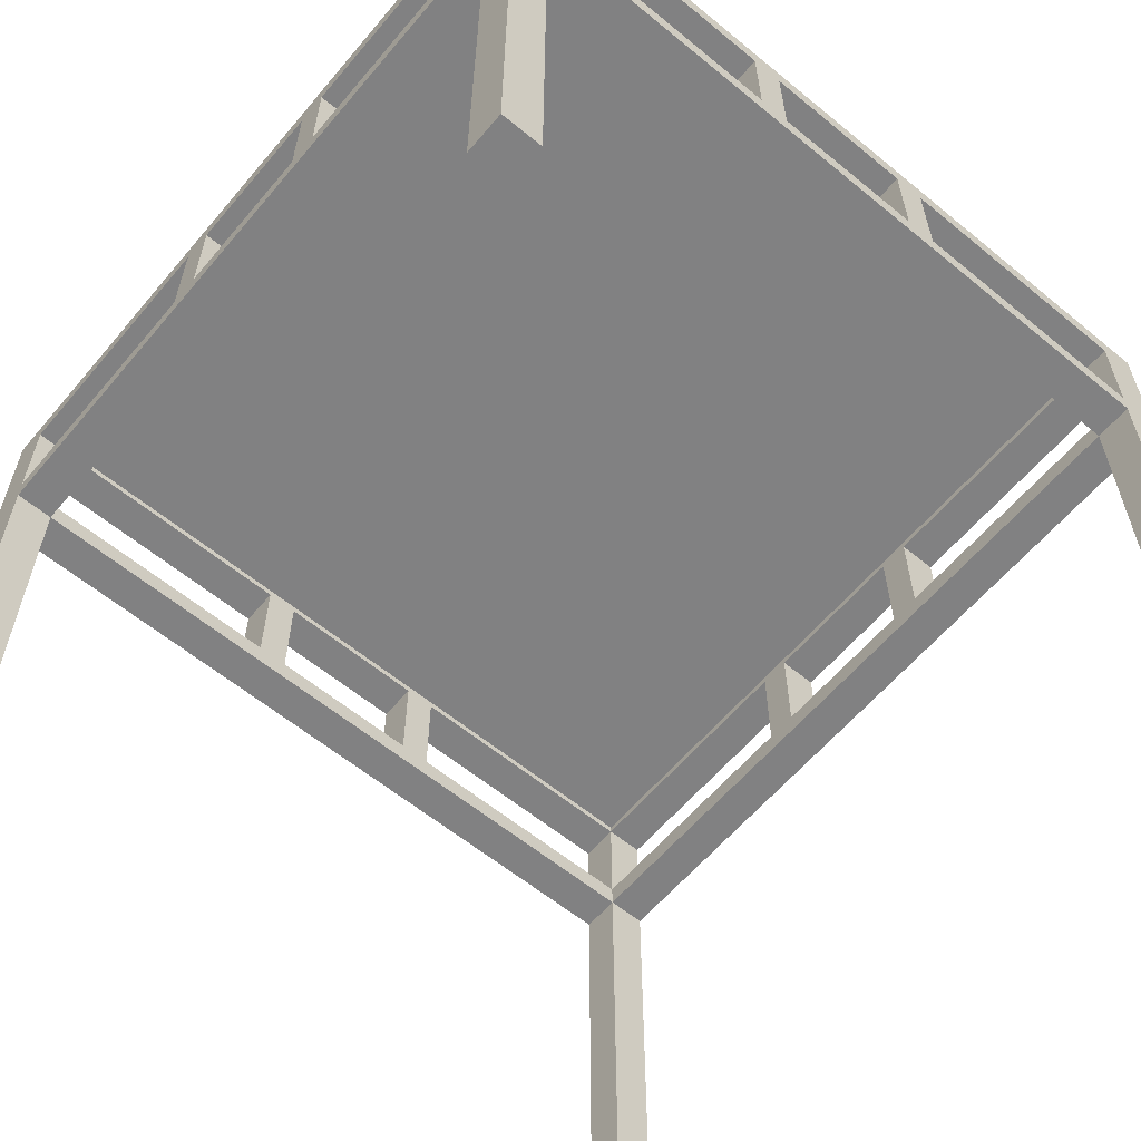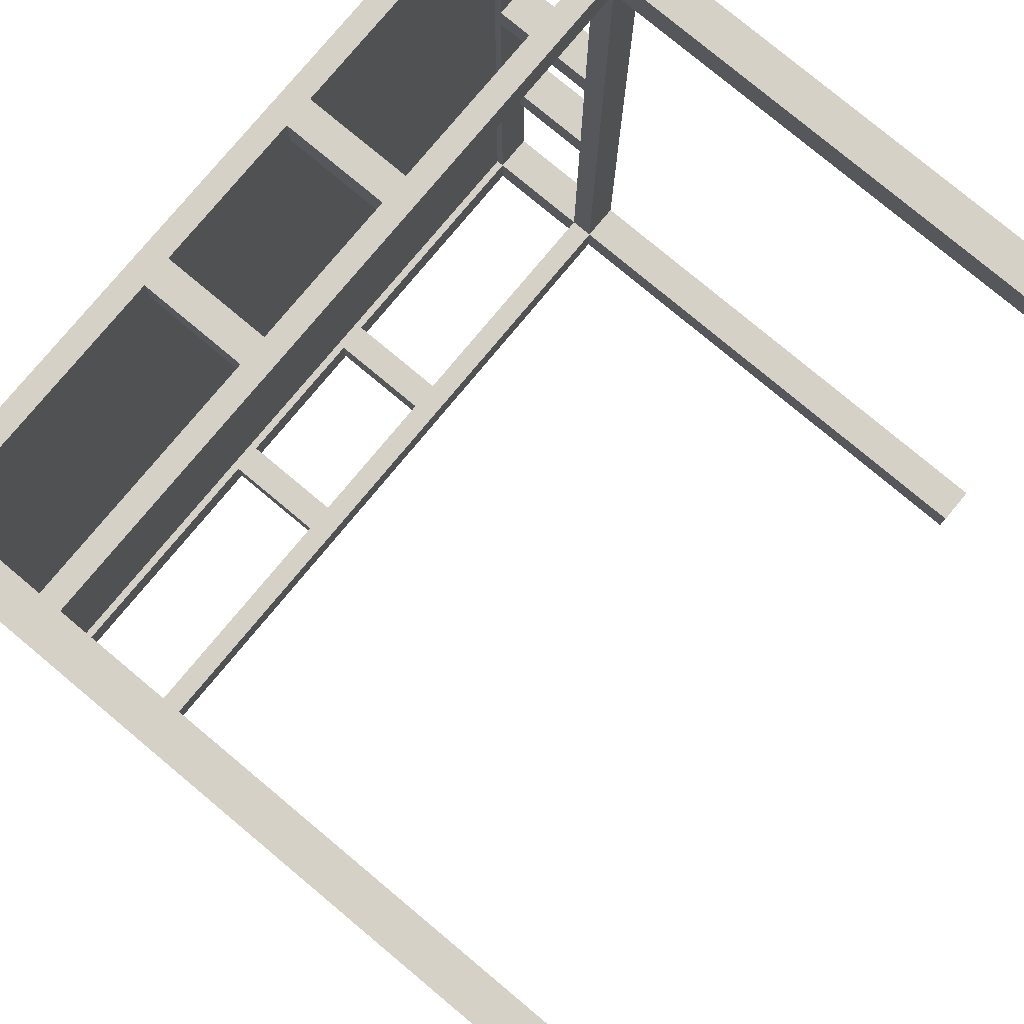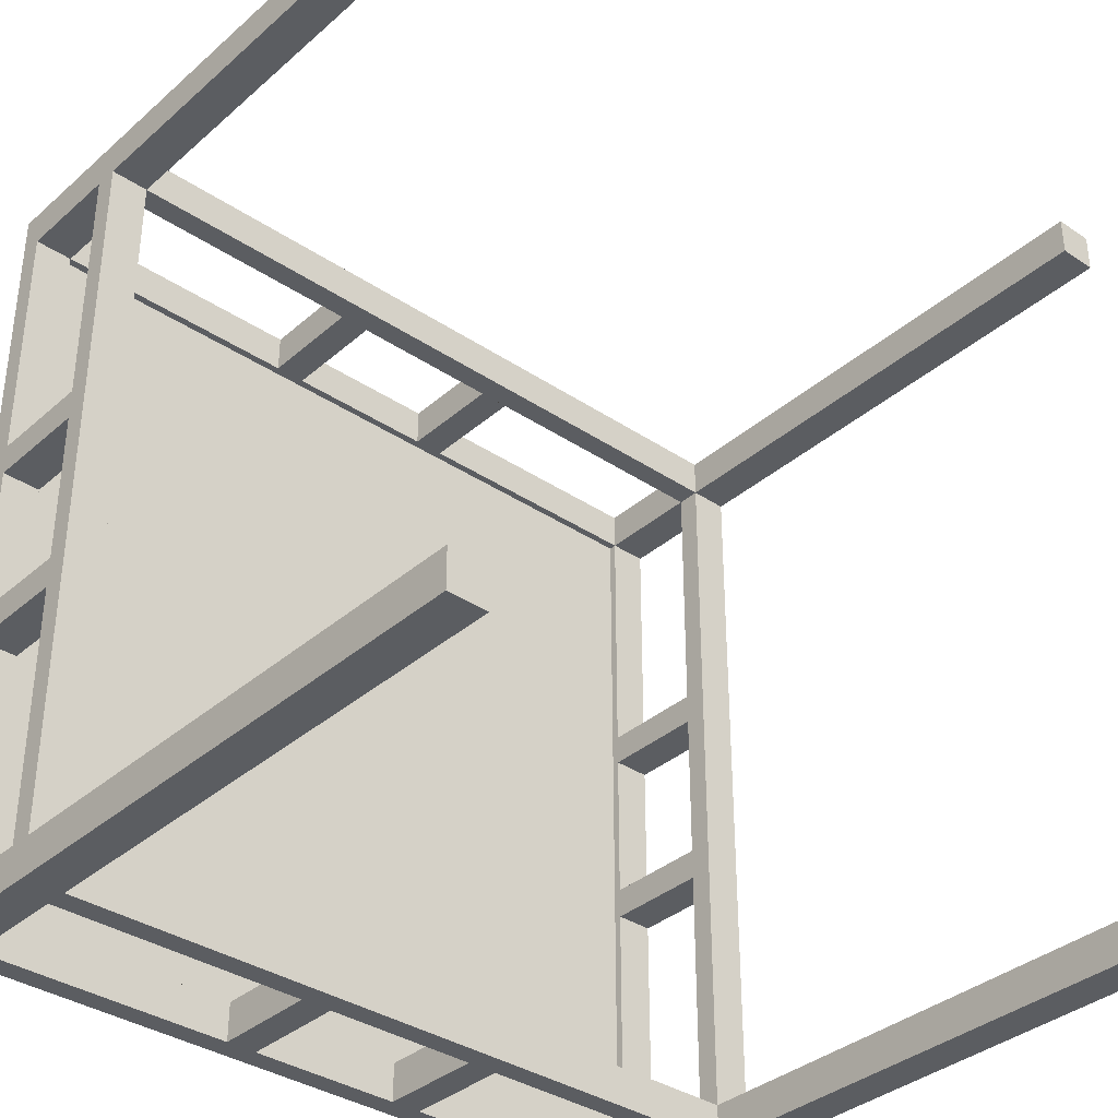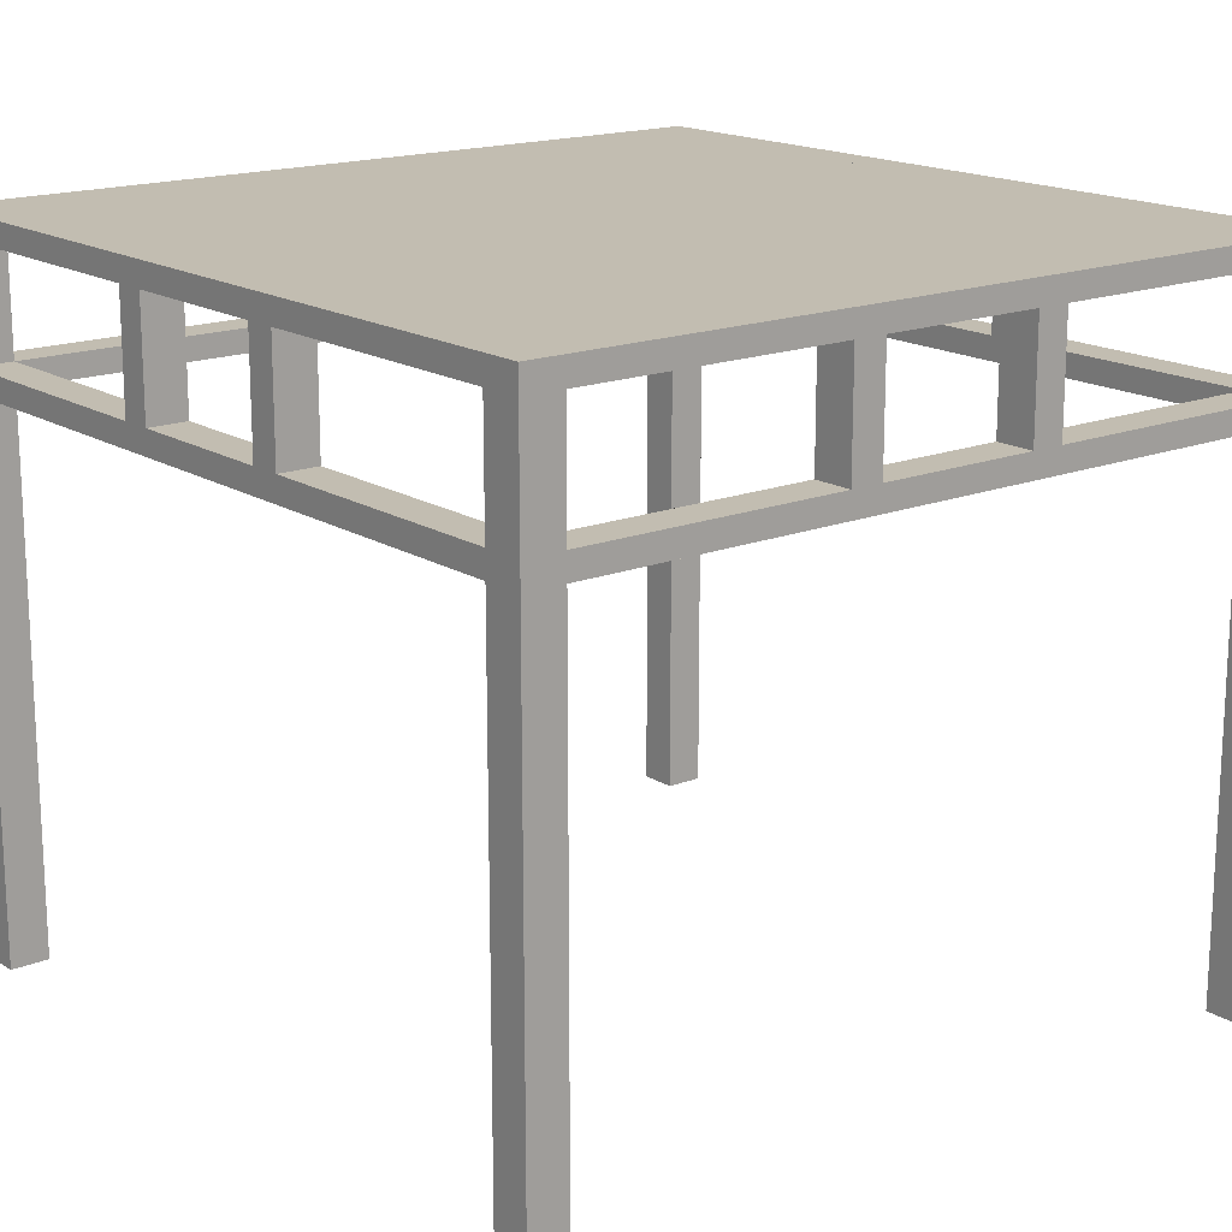
<metadata>
{"format":"obj","ext":"obj","renderer":"f3d","projection":"perspective","resolution":1024,"background":"white","views":[{"elev":-60.5,"azim":50.0,"up":"+Y"},{"elev":79.2,"azim":-50.2,"up":"+Z"},{"elev":-35.8,"azim":-41.4,"up":"+Z"},{"elev":16.8,"azim":141.3,"up":"+Y"}]}
</metadata>
<code>
v -0.2742 0.1156 0.2742
v -0.08168 0.09809 0.2742
v -0.2742 0.09809 0.2742
v -0.05835 0.09809 0.2742
v -0.2742 0.09809 0.3034
v -0.2742 0.09809 0.08168
v 0.05835 0.09809 0.2742
v -0.05835 0.01641 0.2742
v -0.08168 0.09809 0.3034
v -0.2742 0.01641 0.2742
v -0.2742 0.1156 -0.2742
v -0.3034 0.09809 0.08168
v 0.08168 0.09809 0.2742
v -0.05835 0.09809 0.3034
v -0.08168 0.01641 0.2742
v -0.08168 0.01641 0.3034
v 0.3034 0.1156 0.3034
v -0.2742 0.01641 0.3034
v -0.3034 0.09809 0.2742
v -0.2742 0.09809 0.05835
v -0.3034 0.1156 -0.3034
v -0.3034 0.01641 0.08168
v 0.2742 0.09809 0.2742
v 0.08168 0.01641 0.2742
v 0.05835 0.09809 0.3034
v 0.2742 0.01641 0.2742
v -0.05835 0.01641 0.3034
v -0.3034 0.1156 0.3034
v -0.3034 0.01641 0.2742
v -0.2742 0.01641 0.05835
v -0.2742 0.09809 -0.05835
v 0.3034 0.1156 -0.3034
v -0.2742 0.01641 0.08168
v -0.3034 0.09809 0.05835
v 0.2742 0.1156 0.2742
v 0.08168 0.09809 0.3034
v 0.05835 0.01641 0.2742
v 0.05835 0.01641 0.3034
v -0.2742 -0.001094 0.3034
v -0.3034 -0.3978 0.2742
v -0.3034 0.01641 0.05835
v -0.3034 0.09809 -0.05835
v -0.2742 0.09809 -0.08168
v 0.2742 0.1156 -0.2742
v 0.2742 0.09809 -0.3034
v 0.2742 0.09809 0.3034
v 0.08168 0.01641 0.3034
v 0.2742 -0.001094 0.2742
v -0.3034 -0.3978 0.3034
v 0.2742 0.01641 0.3034
v -0.3034 -0.001094 0.2742
v -0.2742 -0.001094 -0.2742
v -0.3034 0.01641 -0.05835
v -0.2742 0.01641 -0.08168
v -0.2742 0.09809 -0.2742
v 0.2742 0.09809 -0.2742
v 0.2742 0.01641 -0.3034
v 0.08168 0.09809 -0.3034
v -0.3034 -0.001094 -0.2742
v 0.2742 0.09809 0.08168
v -0.2742 -0.001094 0.2742
v 0.2742 0.01641 0.08168
v -0.2742 -0.3978 0.3034
v 0.2742 -0.001094 0.3034
v -0.2742 -0.3978 0.2742
v -0.2742 0.01641 -0.05835
v -0.3034 0.09809 -0.08168
v -0.3034 0.01641 -0.08168
v 0.2742 0.09809 -0.08168
v 0.3034 0.09809 0.2742
v 0.2742 -0.001094 -0.3034
v 0.05835 0.09809 -0.3034
v 0.08168 0.09809 -0.2742
v 0.2742 0.09809 0.05835
v 0.3034 0.09809 0.08168
v 0.2742 -0.001094 -0.2742
v 0.3034 0.01641 0.08168
v -0.3034 0.01641 -0.2742
v -0.3034 0.09809 -0.2742
v 0.05835 0.09809 -0.2742
v 0.2742 0.09809 -0.05835
v 0.3034 0.09809 -0.08168
v 0.3034 -0.3978 0.2742
v 0.3034 -0.3978 -0.3034
v 0.08168 0.01641 -0.3034
v 0.2742 0.01641 -0.2742
v -0.05835 0.09809 -0.3034
v 0.08168 0.01641 -0.2742
v 0.2742 0.01641 0.05835
v 0.3034 0.01641 0.2742
v 0.3034 -0.001094 -0.2742
v 0.2742 -0.3978 0.3034
v -0.3034 -0.3978 -0.2742
v -0.2742 0.01641 -0.2742
v -0.08168 0.09809 -0.2742
v 0.2742 0.01641 -0.05835
v 0.3034 0.09809 -0.2742
v 0.3034 0.01641 -0.08168
v 0.3034 -0.3978 0.3034
v 0.3034 -0.001094 0.2742
v 0.3034 0.09809 0.05835
v 0.2742 -0.3978 -0.3034
v -0.2742 0.01641 -0.3034
v 0.3034 0.01641 -0.2742
v -0.08168 0.09809 -0.3034
v -0.05835 0.09809 -0.2742
v 0.05835 0.01641 -0.3034
v 0.05835 0.01641 -0.2742
v 0.3034 0.09809 -0.05835
v 0.3034 0.01641 0.05835
v 0.2742 -0.3978 -0.2742
v 0.2742 -0.3978 0.2742
v -0.2742 -0.3978 -0.2742
v 0.2742 0.01641 -0.08168
v 0.3034 0.01641 -0.05835
v -0.2742 -0.001094 -0.3034
v -0.08168 0.01641 -0.3034
v -0.2742 0.09809 -0.3034
v -0.05835 0.01641 -0.3034
v -0.05835 0.01641 -0.2742
v 0.3034 -0.3978 -0.2742
v -0.2742 -0.3978 -0.3034
v -0.3034 -0.3978 -0.3034
v -0.08168 0.01641 -0.2742
v -0.2742 0.1039 0.2742
v 0.2742 0.1039 -0.2742
v -0.2742 0.1039 -0.2742
v 0.2742 0.1039 0.2742
g mesh1_mesh1-geometry
f 1 2 3
f 2 1 4
f 3 2 1
f 4 1 2
f 2 5 3
f 3 5 2
f 6 1 3
f 3 1 6
f 4 1 7
f 7 1 4
f 8 2 4
f 4 2 8
f 5 2 9
f 9 2 5
f 5 10 3
f 3 10 5
f 1 6 11
f 11 6 1
f 3 12 6
f 6 12 3
f 7 1 13
f 13 1 7
f 7 14 4
f 4 14 7
f 2 8 15
f 15 8 2
f 14 8 4
f 4 8 14
f 2 16 9
f 9 16 2
f 9 17 5
f 5 17 9
f 10 5 18
f 18 5 10
f 10 19 3
f 3 19 10
f 11 6 20
f 20 6 11
f 11 21 1
f 1 21 11
f 12 3 19
f 19 3 12
f 22 6 12
f 12 6 22
f 13 1 23
f 23 1 13
f 24 7 13
f 13 7 24
f 14 7 25
f 25 7 14
f 26 15 8
f 8 15 26
f 16 2 15
f 15 2 16
f 8 14 27
f 27 14 8
f 16 14 9
f 9 14 16
f 14 17 9
f 9 17 14
f 28 5 17
f 17 5 28
f 28 18 5
f 5 18 28
f 16 10 18
f 18 10 16
f 19 10 29
f 29 10 19
f 20 6 30
f 30 6 20
f 11 20 31
f 31 20 11
f 21 11 32
f 32 11 21
f 28 1 21
f 21 1 28
f 19 21 12
f 12 21 19
f 6 22 33
f 33 22 6
f 12 34 22
f 22 34 12
f 23 1 35
f 35 1 23
f 23 36 13
f 13 36 23
f 7 24 37
f 37 24 7
f 36 24 13
f 13 24 36
f 7 38 25
f 25 38 7
f 25 17 14
f 14 17 25
f 26 10 15
f 15 10 26
f 26 8 37
f 37 8 26
f 10 16 15
f 15 16 10
f 14 16 27
f 27 16 14
f 38 8 27
f 27 8 38
f 1 28 17
f 17 28 1
f 28 39 18
f 18 39 28
f 18 27 16
f 16 27 18
f 10 22 29
f 29 22 10
f 40 19 29
f 29 19 40
f 33 30 6
f 6 30 33
f 41 20 30
f 30 20 41
f 20 42 31
f 31 42 20
f 11 31 43
f 43 31 11
f 32 11 44
f 44 11 32
f 32 45 21
f 21 45 32
f 19 28 21
f 21 28 19
f 12 21 34
f 34 21 12
f 22 10 33
f 33 10 22
f 41 22 34
f 34 22 41
f 1 17 35
f 35 17 1
f 44 23 35
f 35 23 44
f 36 23 46
f 46 23 36
f 26 37 24
f 24 37 26
f 38 7 37
f 37 7 38
f 24 36 47
f 47 36 24
f 38 36 25
f 25 36 38
f 36 17 25
f 25 17 36
f 48 10 26
f 26 10 48
f 8 38 37
f 37 38 8
f 18 38 27
f 27 38 18
f 49 39 28
f 28 39 49
f 18 39 50
f 50 39 18
f 22 51 29
f 29 51 22
f 19 40 49
f 49 40 19
f 40 29 51
f 51 29 40
f 33 52 30
f 30 52 33
f 20 41 34
f 34 41 20
f 30 53 41
f 41 53 30
f 42 20 34
f 34 20 42
f 53 31 42
f 42 31 53
f 43 31 54
f 54 31 43
f 11 43 55
f 55 43 11
f 11 56 44
f 44 56 11
f 32 44 17
f 17 44 32
f 32 57 45
f 45 57 32
f 58 21 45
f 45 21 58
f 28 19 49
f 49 19 28
f 34 21 42
f 42 21 34
f 10 52 33
f 33 52 10
f 59 22 41
f 41 22 59
f 35 17 44
f 44 17 35
f 23 44 60
f 60 44 23
f 23 50 46
f 46 50 23
f 46 17 36
f 36 17 46
f 24 50 26
f 26 50 24
f 36 38 47
f 47 38 36
f 50 24 47
f 47 24 50
f 10 48 61
f 61 48 10
f 62 48 26
f 26 48 62
f 18 47 38
f 38 47 18
f 39 49 63
f 63 49 39
f 64 50 39
f 39 50 64
f 18 50 47
f 47 50 18
f 51 22 59
f 59 22 51
f 65 49 40
f 40 49 65
f 51 65 40
f 40 65 51
f 30 52 66
f 66 52 30
f 53 30 66
f 66 30 53
f 59 41 53
f 53 41 59
f 31 53 66
f 66 53 31
f 42 67 53
f 53 67 42
f 66 54 31
f 31 54 66
f 68 43 54
f 54 43 68
f 67 55 43
f 43 55 67
f 55 56 11
f 11 56 55
f 69 44 56
f 56 44 69
f 17 70 32
f 32 70 17
f 32 71 57
f 57 71 32
f 57 56 45
f 45 56 57
f 72 21 58
f 58 21 72
f 45 73 58
f 58 73 45
f 42 21 67
f 67 21 42
f 52 10 61
f 61 10 52
f 60 44 74
f 74 44 60
f 75 23 60
f 60 23 75
f 50 23 26
f 26 23 50
f 50 17 46
f 46 17 50
f 48 39 61
f 61 39 48
f 48 62 76
f 76 62 48
f 26 77 62
f 62 77 26
f 49 65 63
f 63 65 49
f 65 39 63
f 63 39 65
f 64 17 50
f 50 17 64
f 39 48 64
f 64 48 39
f 52 51 59
f 59 51 52
f 65 51 61
f 61 51 65
f 66 52 54
f 54 52 66
f 59 53 68
f 68 53 59
f 68 53 67
f 67 53 68
f 43 68 67
f 67 68 43
f 54 78 68
f 68 78 54
f 55 67 79
f 79 67 55
f 80 56 55
f 55 56 80
f 81 44 69
f 69 44 81
f 56 82 69
f 69 82 56
f 17 83 70
f 70 83 17
f 32 70 75
f 75 70 32
f 84 71 32
f 32 71 84
f 57 71 85
f 85 71 57
f 56 57 86
f 86 57 56
f 73 45 56
f 56 45 73
f 87 21 72
f 72 21 87
f 85 72 58
f 58 72 85
f 88 58 73
f 73 58 88
f 67 21 79
f 79 21 67
f 51 52 61
f 61 52 51
f 74 44 81
f 81 44 74
f 60 74 89
f 89 74 60
f 23 75 70
f 70 75 23
f 60 77 75
f 75 77 60
f 23 90 26
f 26 90 23
f 39 65 61
f 61 65 39
f 76 62 89
f 89 62 76
f 91 48 76
f 76 48 91
f 77 26 90
f 90 26 77
f 77 60 62
f 62 60 77
f 92 17 64
f 64 17 92
f 48 92 64
f 64 92 48
f 93 52 59
f 59 52 93
f 54 52 94
f 94 52 54
f 59 68 78
f 78 68 59
f 78 54 94
f 94 54 78
f 78 55 79
f 79 55 78
f 80 73 56
f 56 73 80
f 95 80 55
f 55 80 95
f 81 69 96
f 96 69 81
f 82 56 97
f 97 56 82
f 98 69 82
f 82 69 98
f 83 17 99
f 99 17 83
f 70 83 100
f 100 83 70
f 32 75 101
f 101 75 32
f 71 84 102
f 102 84 71
f 32 97 84
f 84 97 32
f 85 71 103
f 103 71 85
f 85 86 57
f 57 86 85
f 104 56 86
f 86 56 104
f 105 21 87
f 87 21 105
f 72 106 87
f 87 106 72
f 72 85 107
f 107 85 72
f 58 88 85
f 85 88 58
f 108 88 73
f 73 88 108
f 79 21 78
f 78 21 79
f 109 74 81
f 81 74 109
f 74 110 89
f 89 110 74
f 89 62 60
f 60 62 89
f 90 23 70
f 70 23 90
f 77 110 75
f 75 110 77
f 76 89 96
f 96 89 76
f 48 91 100
f 100 91 48
f 111 91 76
f 76 91 111
f 90 91 77
f 77 91 90
f 17 92 99
f 99 92 17
f 92 48 112
f 112 48 92
f 52 93 113
f 113 93 52
f 59 21 93
f 93 21 59
f 52 86 94
f 94 86 52
f 78 21 59
f 59 21 78
f 55 78 94
f 94 78 55
f 108 73 80
f 80 73 108
f 95 106 80
f 80 106 95
f 55 105 95
f 95 105 55
f 114 96 69
f 69 96 114
f 115 81 96
f 96 81 115
f 56 104 97
f 97 104 56
f 32 82 97
f 97 82 32
f 69 98 114
f 114 98 69
f 115 98 82
f 82 98 115
f 92 83 99
f 99 83 92
f 83 48 100
f 100 48 83
f 70 100 90
f 90 100 70
f 101 75 110
f 110 75 101
f 32 101 109
f 109 101 32
f 84 111 102
f 102 111 84
f 111 71 102
f 102 71 111
f 104 84 97
f 97 84 104
f 116 103 71
f 71 103 116
f 85 103 117
f 117 103 85
f 86 85 88
f 88 85 86
f 86 98 104
f 104 98 86
f 118 21 105
f 105 21 118
f 119 105 87
f 87 105 119
f 106 72 80
f 80 72 106
f 120 87 106
f 106 87 120
f 85 119 107
f 107 119 85
f 108 72 107
f 107 72 108
f 120 88 108
f 108 88 120
f 74 109 101
f 101 109 74
f 81 115 109
f 109 115 81
f 110 74 101
f 101 74 110
f 110 96 89
f 89 96 110
f 77 91 110
f 110 91 77
f 76 96 114
f 114 96 76
f 91 90 100
f 100 90 91
f 91 111 121
f 121 111 91
f 71 111 76
f 76 111 71
f 48 83 112
f 112 83 48
f 83 92 112
f 112 92 83
f 93 122 113
f 113 122 93
f 113 116 52
f 52 116 113
f 93 21 123
f 123 21 93
f 86 52 76
f 76 52 86
f 94 86 124
f 124 86 94
f 103 55 94
f 94 55 103
f 72 108 80
f 80 108 72
f 124 106 95
f 95 106 124
f 105 55 118
f 118 55 105
f 105 124 95
f 95 124 105
f 96 110 115
f 115 110 96
f 32 109 82
f 82 109 32
f 98 86 114
f 114 86 98
f 115 91 98
f 98 91 115
f 82 109 115
f 115 109 82
f 111 84 121
f 121 84 111
f 91 84 104
f 104 84 91
f 116 21 103
f 103 21 116
f 76 116 71
f 71 116 76
f 103 124 117
f 117 124 103
f 85 117 119
f 119 117 85
f 88 120 86
f 86 120 88
f 98 91 104
f 104 91 98
f 103 21 118
f 118 21 103
f 105 119 117
f 117 119 105
f 87 120 119
f 119 120 87
f 124 120 106
f 106 120 124
f 119 108 107
f 107 108 119
f 108 119 120
f 120 119 108
f 110 91 115
f 115 91 110
f 76 114 86
f 86 114 76
f 84 91 121
f 121 91 84
f 122 93 123
f 123 93 122
f 116 113 122
f 122 113 116
f 116 76 52
f 52 76 116
f 21 122 123
f 123 122 21
f 124 86 120
f 120 86 124
f 124 103 94
f 94 103 124
f 55 103 118
f 118 103 55
f 124 105 117
f 117 105 124
f 122 21 116
f 116 21 122
g mesh2_mesh2-geometry
l 3 2
l 3 1
l 3 6
l 19 3
l 5 3
l 10 3
l 9 2
l 15 2
l 1 35
l 1 11
l 12 6
l 33 6
l 19 12
l 29 19
l 5 18
l 9 5
l 18 10
l 61 10
l 29 10
l 10 33
l 15 10
l 16 9
l 16 15
l 23 35
l 35 44
l 44 11
l 55 11
l 22 12
l 22 33
l 29 22
l 16 18
l 39 61
l 61 48
l 51 61
l 65 61
l 52 61
l 70 23
l 46 23
l 26 23
l 23 60
l 13 23
l 56 44
l 118 55
l 94 55
l 79 55
l 43 55
l 95 55
l 39 63
l 39 64
l 100 48
l 64 48
l 112 48
l 48 76
l 48 26
l 59 51
l 40 51
l 63 65
l 40 65
l 52 116
l 52 94
l 76 52
l 113 52
l 52 59
l 70 90
l 75 70
l 46 36
l 46 50
l 90 26
l 26 24
l 50 26
l 62 26
l 60 75
l 62 60
l 36 13
l 24 13
l 45 56
l 56 73
l 97 56
l 86 56
l 69 56
l 103 118
l 118 105
l 103 94
l 94 124
l 78 94
l 54 94
l 79 78
l 67 79
l 67 43
l 54 43
l 105 95
l 124 95
l 49 63
l 92 64
l 100 83
l 100 91
l 83 112
l 92 112
l 76 71
l 76 86
l 76 91
l 111 76
l 59 93
l 40 49
l 71 116
l 122 116
l 113 122
l 113 93
l 77 90
l 77 75
l 47 36
l 50 47
l 47 24
l 62 77
l 45 57
l 58 45
l 58 73
l 88 73
l 97 82
l 104 97
l 57 86
l 104 86
l 86 114
l 88 86
l 82 69
l 114 69
l 103 117
l 117 105
l 117 124
l 68 78
l 68 54
l 68 67
l 49 28
l 92 99
l 99 83
l 121 91
l 71 102
l 111 102
l 111 121
l 123 93
l 122 123
l 85 57
l 85 58
l 85 88
l 98 82
l 104 98
l 98 114
l 21 28
l 28 17
l 99 17
l 121 84
l 84 102
l 123 21
l 32 21
l 17 32
l 84 32
g mesh3_mesh3-geometry
l 53 66
l 53 42
l 41 53
l 66 31
l 30 66
l 42 31
l 34 42
l 41 30
l 41 34
l 20 31
l 30 20
l 34 20
g mesh4_mesh4-geometry
l 89 110
l 96 89
l 89 74
l 115 110
l 110 101
l 96 115
l 96 81
l 74 101
l 74 81
l 115 109
l 109 101
l 81 109
g mesh5_mesh5-geometry
l 107 108
l 119 107
l 107 72
l 120 108
l 108 80
l 119 120
l 119 87
l 87 72
l 72 80
l 120 106
l 80 106
l 87 106
g mesh6_mesh6-geometry
l 38 27
l 38 37
l 38 25
l 8 27
l 27 14
l 37 8
l 37 7
l 25 7
l 25 14
l 8 4
l 4 14
l 4 7
g mesh7_mesh7-geometry
f 35 11 1
f 11 35 44
f 1 11 35
f 44 35 11
f 11 125 1
f 1 125 11
f 125 35 1
f 1 35 125
f 35 126 44
f 44 126 35
f 126 11 44
f 44 11 126
f 125 11 127
f 127 11 125
f 35 125 128
f 128 125 35
f 126 35 128
f 128 35 126
f 11 126 127
f 127 126 11
f 126 125 127
f 127 125 126
f 125 126 128
f 128 126 125
g mesh8_mesh8-geometry
l 125 127
l 128 125
l 1 125
l 11 127
l 127 126
l 35 128
l 126 128
l 35 1
l 1 11
l 11 44
l 44 126
l 44 35

</code>
